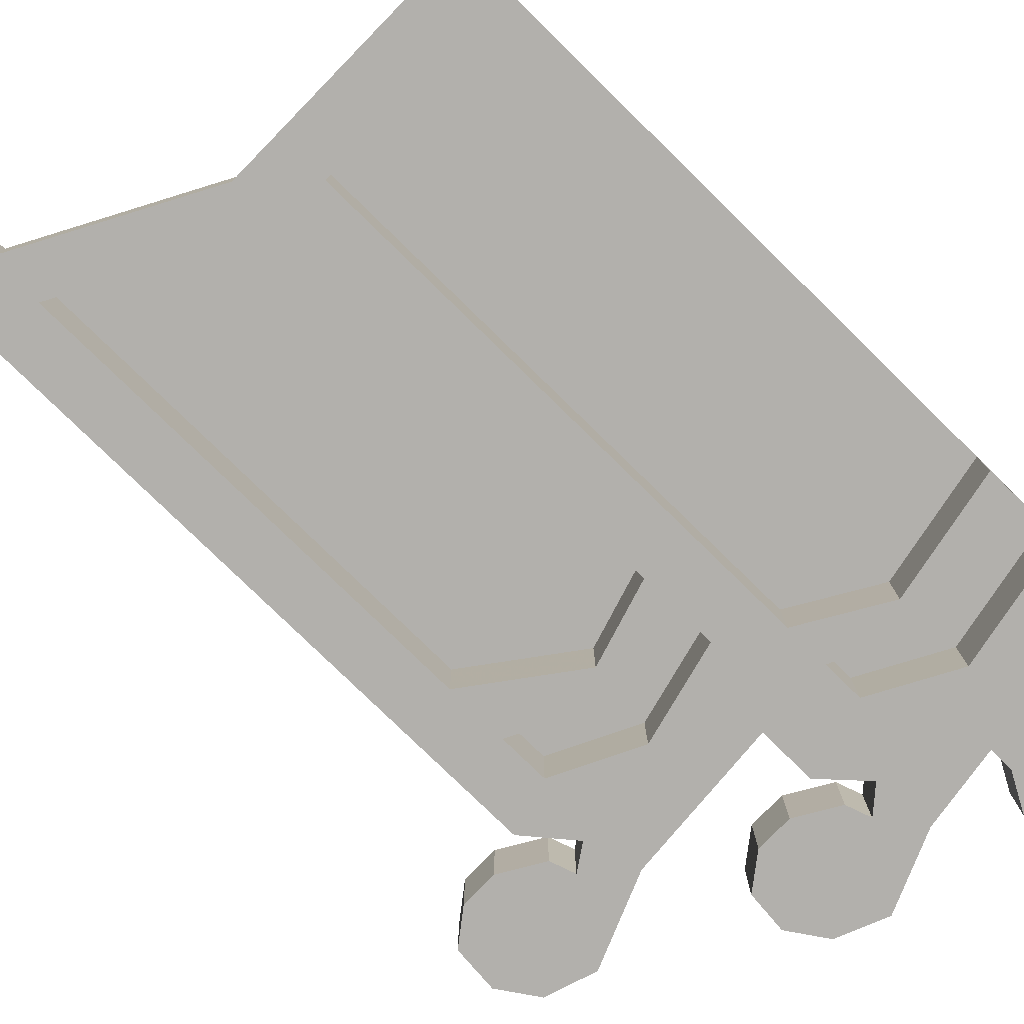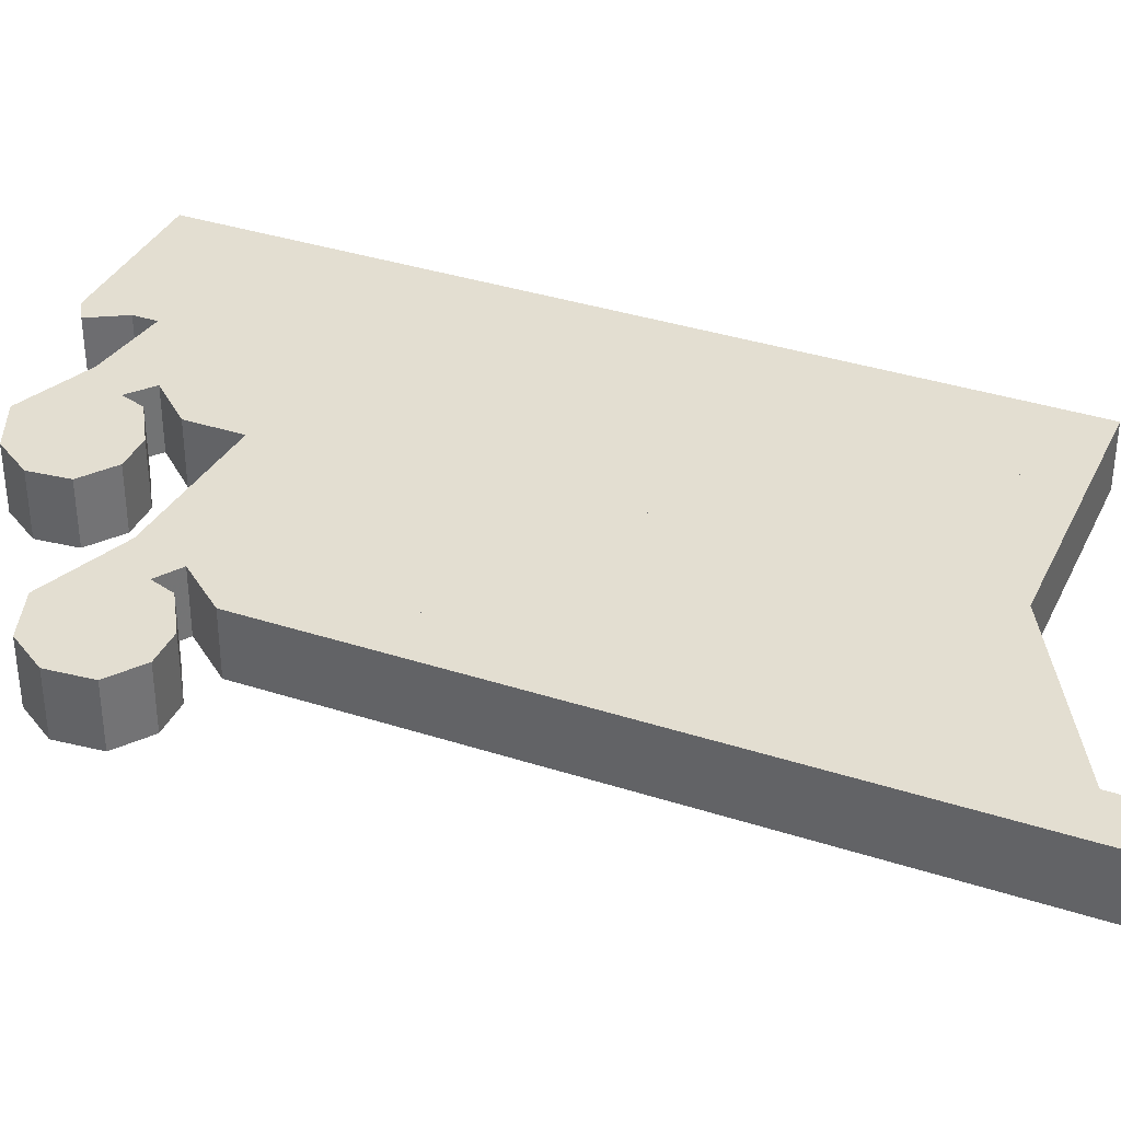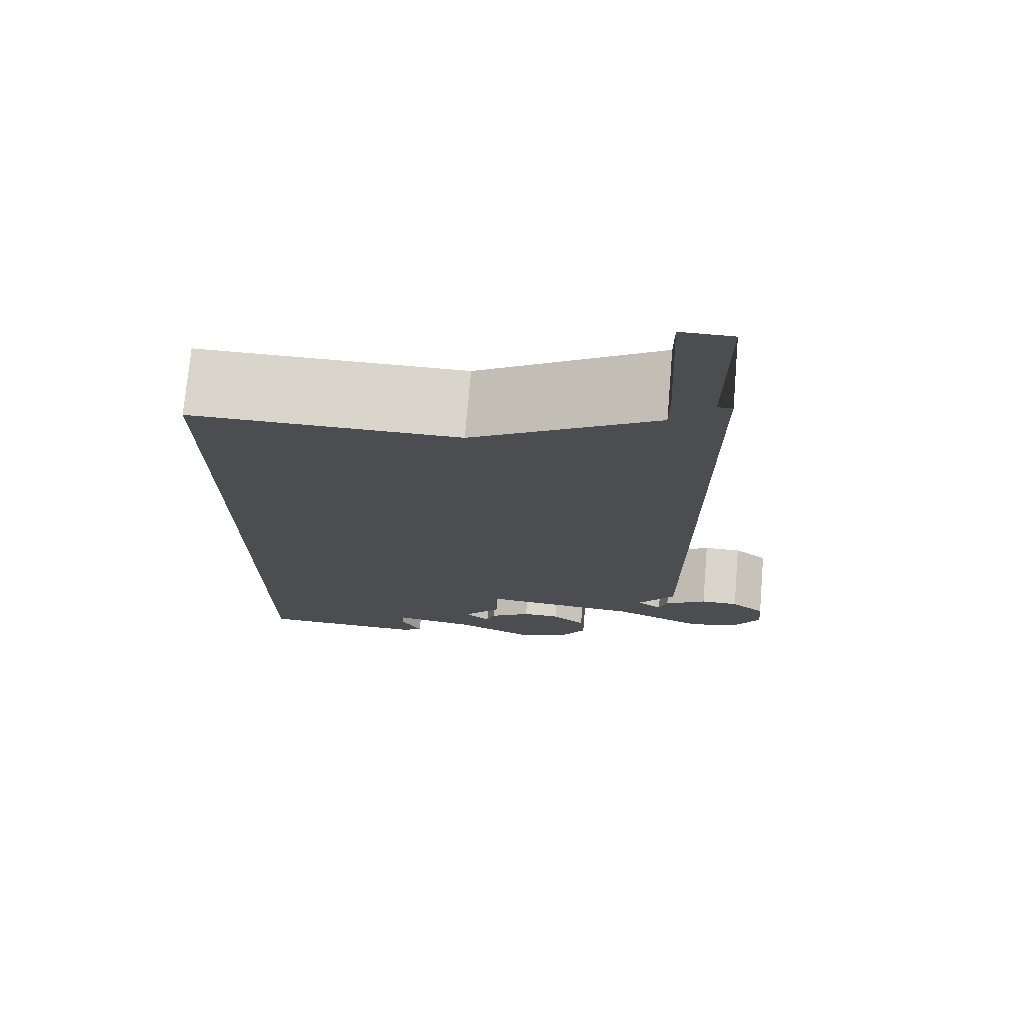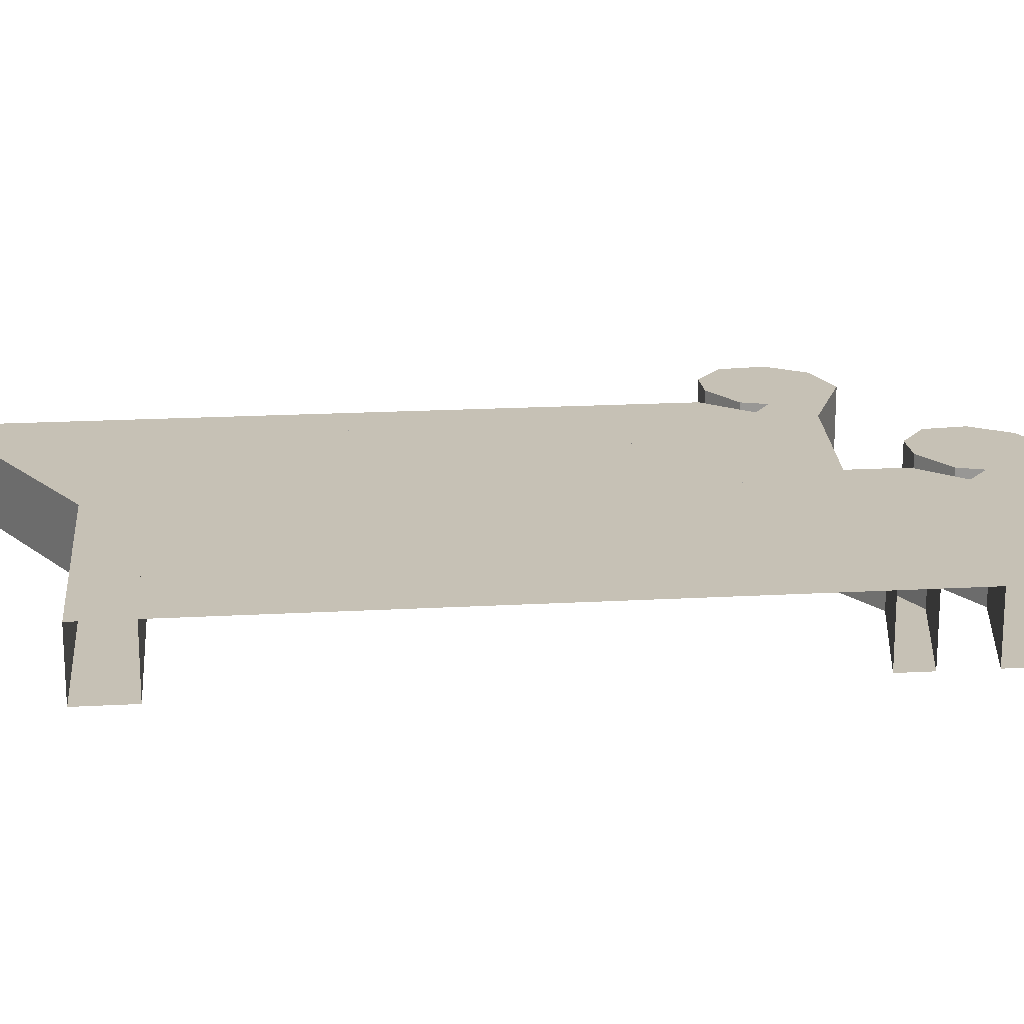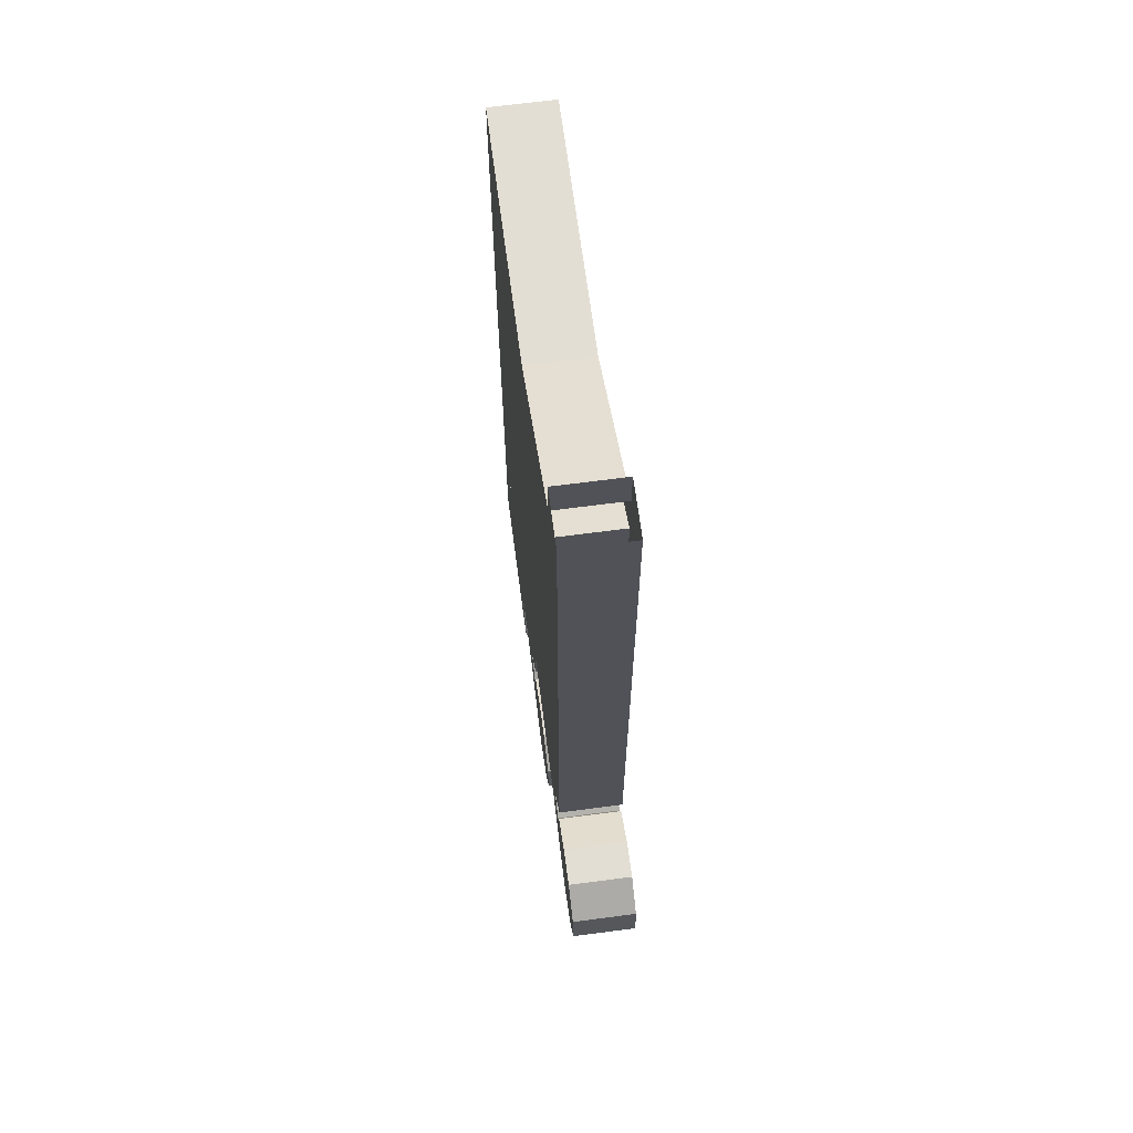
<metadata>
{"format":"obj","ext":"obj","renderer":"f3d","projection":"perspective","resolution":1024,"background":"white","views":[{"elev":-78.8,"azim":-134.3,"up":"+Z"},{"elev":36.3,"azim":112.9,"up":"+Z"},{"elev":74.2,"azim":4.9,"up":"+Y"},{"elev":18.8,"azim":-96.1,"up":"+Z"},{"elev":67.3,"azim":82.5,"up":"+Y"}]}
</metadata>
<code>
v 0.8438 -1.188 0.2422
v 0.6875 -1.266 0.2422
v 0.6875 -1.359 0.2422
v 0.8438 -1.281 0.2422
v 0.9453 -1.312 0.2422
v 0.8438 -1.07 0.2422
v 0.6875 -1.266 0.1172
v 0.8438 -1.188 0.1172
v 0.5 -1.242 0.2422
v 0.5 -1.312 0.2422
v 0.5469 -1.477 0.2422
v 0.875 -1.398 0.2422
v 0.8438 -1.281 0.1172
v 0.6875 -1.359 0.1172
v 0.5 -1.312 0.1172
v 0.5 -1.242 0.1172
v 0.6562 -1.211 0.2422
v 0.5 -1.164 0.2422
v 0.3984 -1.469 0.2422
v 0.5 -1.477 0.2422
v 0.5469 -1.586 0.2422
v 0.5469 -1.586 0.1172
v 0.5469 -1.477 0.1172
v 0.8438 -1.5 0.2422
v 0.9219 -1.43 0.2422
v 0.9219 -1.43 0.1172
v 0.875 -1.398 0.1172
v 0.9453 -1.312 0.1172
v 0.9453 -0.1875 0.2422
v 0.8438 -0.1875 0.2422
v 0.8438 -1.07 0.1172
v 0.6562 -1.211 0.1172
v 0.5 -0.375 0.2422
v 0.8438 -0.1875 0.1172
v 0.9453 -0.1875 0.1172
v 0.5 -1.164 0.1172
v 0.3984 -1.383 0.2422
v 0.2422 -1.539 0.2422
v 0.2422 -1.633 0.2422
v 0.3984 -1.547 0.2422
v 0.4766 -1.664 0.2422
v 0.4766 -1.664 0.1172
v 0.3984 -1.547 0.1172
v 0.5 -1.477 0.1172
v 0.8438 -1.5 0.1172
v 1.016 -1.57 0.2422
v 1.109 -1.539 0.2422
v 1.156 -1.469 0.2422
v 1.148 -1.383 0.2422
v 1.086 -1.336 0.2422
v 0.9375 -1.383 0.2422
v 0.9375 -1.383 0.1172
v 1.016 -1.336 0.1172
v 1.086 -1.336 0.1172
v 1.148 -1.383 0.1172
v 1.156 -1.469 0.1172
v 1.109 -1.539 0.1172
v 1.016 -1.57 0.1172
v 0.9453 0 0.1172
v 0.9453 0 0.2422
v 0.8438 -0.08594 0.2422
v 0 -1.43 0.2422
v 0.3984 -0.375 0.2422
v 0 -0.375 0.2422
v 0.5 -0.2734 0.2422
v 0.3984 -0.2734 0.2422
v 0 -0.375 0.1172
v 0.3984 -0.375 0.1172
v 0.3984 -1.383 0.1172
v 0.2422 -1.477 0.2422
v 0 -1.492 0.2422
v 0 -1.586 0.2422
v 0 -1.492 0.1172
v 0.2422 -1.539 0.1172
v 0.2422 -1.633 0.1172
v 0.3125 -1.758 0.2422
v 0.4688 -1.781 0.2422
v 0.5234 -1.703 0.2422
v 0.5234 -1.703 0.1172
v 0.4688 -1.781 0.1172
v 0.2422 -1.477 0.1172
v 0 -1.43 0.1172
v 0.6172 -1.844 0.1172
v 0.6172 -1.844 0.2422
v 0.3125 -1.758 0.1172
v 0 -1.758 0.1172
v 0 -1.586 0.1172
v 0.7109 -1.805 0.1172
v 0.7109 -1.805 0.2422
v 0.7578 -1.734 0.1172
v 0.7578 -1.734 0.2422
v 0.75 -1.656 0.2422
v 0.6875 -1.609 0.2422
v 0.5391 -1.656 0.2422
v 0.5391 -1.656 0.1172
v 0.6172 -1.609 0.1172
v 0.6875 -1.609 0.1172
v 0.75 -1.656 0.1172
v 0.3984 -1.469 0.1172
v 0.3125 -1.805 0.1172
v 0 -1.805 0.1172
v 0.3516 -1.875 0.1172
v 0 -1.867 0.1172
v 0.3125 -1.805 0.2422
v 0.3516 -1.875 0.2422
v 0.3125 -1.898 0.1172
v 0 -1.891 0.1172
v 0.3125 -1.898 0.2422
v 0 -1.891 0.2422
v 0 -1.867 0.2422
v 0 -1.805 0.2422
v 0 -1.758 0.2422
v 0.5 -0.375 0.1172
v 0.5 -0.2734 0.1172
v 0.8438 -0.08594 0.1172
v 0.8438 0 0.1172
v 0.8438 0 0.2422
v 0 -0.2734 0.1172
v 0.3984 -0.2734 0.1172
v 1.016 -1.336 0.2422
v 0.6172 -1.609 0.2422
v 0 -0.2734 0.2422
v 0.9609 -1.43 0.1172
v 0.9688 -1.398 0.1172
v 0.9922 -1.406 0.1172
v 0.9844 -1.43 0.1172
v 0.9922 -1.453 0.1172
v 0.9844 -1.469 0.1172
v 1.031 -1.477 0.1172
v 1.031 -1.469 0.1172
v 1.062 -1.445 0.1172
v 1.062 -1.453 0.1172
v 1.016 -1.375 0.1172
v 1.031 -1.398 0.1172
v 1.078 -1.375 0.1172
v 1.062 -1.398 0.1172
v 1.109 -1.406 0.1172
v 1.086 -1.422 0.1172
v 1.125 -1.469 0.1172
v 1.086 -1.453 0.1172
v 1.086 -1.516 0.1172
v 1.062 -1.492 0.1172
v 1.016 -1.539 0.1172
v 1.016 -1.5 0.1172
v 0.9219 -1.492 0.1172
v 0.9219 -1.469 0.1172
v 0.8203 -1.398 0.1172
v 0.8984 -1.305 0.1172
v 0.9219 -1.312 0.1172
v 0.8516 -1.398 0.1172
v 0.8906 -1.469 0.1172
v 0.8438 -1.445 0.1172
v 0.8438 -1.469 0.1172
v 0.5156 -1.445 0.1172
v 0.5156 -1.422 0.1172
v 0.4766 -1.359 0.1172
v 0.4922 -1.445 0.1172
v 0.4531 -1.352 0.1172
v 0.4766 -1.336 0.1172
v 0.6875 -1.383 0.1172
v 0.6875 -1.406 0.1172
v 0.8672 -1.289 0.1172
v 0.8906 -1.305 0.1172
v 0.8672 -0.1875 0.1172
v 0.8906 -0.1875 0.1172
v 0.8984 -0.1875 0.1172
v 0.9219 -0.1875 0.1172
v 0.5625 -1.703 0.1172
v 0.5703 -1.664 0.1172
v 0.5938 -1.68 0.1172
v 0.5859 -1.703 0.1172
v 0.5938 -1.727 0.1172
v 0.5859 -1.734 0.1172
v 0.6328 -1.75 0.1172
v 0.6328 -1.734 0.1172
v 0.6641 -1.711 0.1172
v 0.6641 -1.727 0.1172
v 0.6172 -1.641 0.1172
v 0.6328 -1.664 0.1172
v 0.6797 -1.641 0.1172
v 0.6641 -1.664 0.1172
v 0.7109 -1.68 0.1172
v 0.6875 -1.688 0.1172
v 0.7266 -1.734 0.1172
v 0.6875 -1.727 0.1172
v 0.6875 -1.781 0.1172
v 0.6641 -1.758 0.1172
v 0.6172 -1.805 0.1172
v 0.6172 -1.773 0.1172
v 0.5234 -1.758 0.1172
v 0.5234 -1.734 0.1172
v 0.3984 -1.664 0.1172
v 0.5 -1.586 0.1172
v 0.5234 -1.586 0.1172
v 0.4453 -1.664 0.1172
v 0.5 -1.734 0.1172
v 0.4453 -1.711 0.1172
v 0.4453 -1.734 0.1172
v 0.2812 -1.727 0.1172
v 0.2812 -1.703 0.1172
v 0.2578 -1.727 0.1172
v 0.2578 -1.688 0.1172
v 0.4531 -0.375 0.1172
v 0.4766 -0.375 0.1172
v 0.4219 -0.375 0.1172
v 0.4453 -0.375 0.1172
v 0.4453 -1.57 0.1172
v 0.4219 -1.562 0.1172
v 0.2422 -1.68 0.1172
v 0.2422 -1.656 0.1172
v 0 -1.633 0.1172
v 0 -1.609 0.1172
v 0.2422 -1.523 0.1172
v 0.2422 -1.5 0.1172
v 0.4219 -1.406 0.1172
v 0.4219 -1.43 0.1172
v 0 -1.477 0.1172
v 0 -1.453 0.1172
v 0 -1.68 0.1172
v 0 -1.656 0.1172
v 0.2344 -1.703 0.1172
v 0.2109 -1.727 0.1172
v 0.2422 -1.82 0.1172
v 0.2891 -1.805 0.1172
v 0.2656 -1.805 0.1172
v 0 -1.727 0.1172
v 0 -1.703 0.1172
v 0.1953 -1.75 0.1172
v 0.1719 -1.773 0.1172
v 0.1953 -1.844 0.1172
v 0.1641 -1.867 0.1172
v 0.2656 -1.828 0.1172
v 0.3047 -1.852 0.1172
v 0 -1.773 0.1172
v 0 -1.75 0.1172
v 0.1406 -1.781 0.1172
v 0.1016 -1.805 0.1172
v 0.125 -1.852 0.1172
v 0.1016 -1.875 0.1172
v 0.6797 -1.242 0.1172
v 0.6797 -1.234 0.1172
v 0.8672 -1.102 0.1172
v 0.8672 -1.125 0.1172
v 0.4766 -1.211 0.1172
v 0.4766 -1.188 0.1172
v 0.3984 -0.3281 0.1172
v 0.3984 -0.3516 0.1172
v 0 -0.3516 0.1172
v 0 -0.3281 0.1172
v 0.3984 -0.2969 0.1172
v 0.3984 -0.3203 0.1172
v 0 -0.3203 0.1172
v 0 -0.2969 0.1172
v 0.8438 -0.1406 0.1172
v 0.8438 -0.1641 0.1172
v 0.5 -0.3516 0.1172
v 0.5 -0.3281 0.1172
v 0.8438 -0.1094 0.1172
v 0.8438 -0.1328 0.1172
v 0.5 -0.3203 0.1172
v 0.5 -0.2969 0.1172
v 0.4688 -0.3438 0.1172
v 0.4922 -0.3672 0.1172
v 0.4062 -0.3672 0.1172
v 0.4297 -0.3438 0.1172
v 0.4062 -0.2812 0.1172
v 0.4297 -0.3047 0.1172
v 0.4922 -0.2812 0.1172
v 0.4688 -0.3047 0.1172
v 0.9141 -0.1562 0.1172
v 0.9375 -0.1797 0.1172
v 0.8516 -0.1797 0.1172
v 0.875 -0.1562 0.1172
v 0.8516 -0.01562 0.1172
v 0.875 -0.03906 0.1172
v 0.9375 -0.01562 0.1172
v 0.9141 -0.03906 0.1172
f 1 2 3
f 1 3 4
f 1 4 2
f 2 4 3
f 2 3 9
f 2 9 10
f 2 10 3
f 3 10 9
f 6 30 18
f 6 18 17
f 17 18 6
f 6 18 33
f 6 33 30
f 19 38 39
f 19 39 40
f 30 33 18
f 62 63 64
f 62 64 63
f 62 63 37
f 62 37 63
f 38 71 72
f 38 72 39
f 38 39 71
f 38 19 40
f 38 40 39
f 62 70 37
f 62 37 70
f 39 72 71
f 1 4 5
f 1 5 6
f 1 6 2
f 3 10 11
f 3 11 12
f 3 12 5
f 3 5 4
f 9 2 17
f 9 17 18
f 9 18 19
f 9 19 10
f 10 19 20
f 10 20 11
f 11 20 21
f 11 21 22
f 11 22 23
f 11 23 24
f 11 24 12
f 12 24 25
f 12 25 26
f 12 26 27
f 12 27 5
f 5 27 28
f 5 28 29
f 5 29 6
f 6 29 30
f 6 17 2
f 31 34 35
f 31 35 8
f 31 8 32
f 32 8 7
f 32 7 36
f 18 33 37
f 18 37 19
f 19 37 38
f 19 40 20
f 20 40 21
f 21 40 39
f 21 39 41
f 21 41 42
f 21 42 22
f 22 42 43
f 22 43 23
f 23 43 44
f 23 44 15
f 23 15 14
f 23 14 45
f 23 45 24
f 24 45 46
f 24 46 25
f 25 46 47
f 25 47 48
f 25 48 49
f 25 49 50
f 25 50 51
f 25 51 52
f 25 52 26
f 26 52 53
f 26 53 54
f 26 54 55
f 26 55 56
f 26 56 57
f 26 57 58
f 26 58 45
f 26 45 27
f 27 45 14
f 27 14 13
f 27 13 28
f 28 13 8
f 28 8 35
f 28 35 29
f 29 35 59
f 29 59 60
f 29 60 30
f 30 60 61
f 30 61 33
f 63 37 33
f 63 33 65
f 63 65 66
f 63 66 64
f 37 70 38
f 38 70 71
f 39 72 76
f 39 76 41
f 41 76 77
f 41 77 78
f 41 78 79
f 41 79 42
f 42 79 80
f 42 80 75
f 42 75 43
f 82 81 74
f 82 74 73
f 79 83 80
f 80 83 84
f 80 84 77
f 80 77 85
f 80 85 75
f 75 85 86
f 75 86 87
f 79 88 83
f 83 88 89
f 83 89 84
f 84 89 78
f 84 78 77
f 79 90 88
f 88 90 91
f 88 91 89
f 89 91 78
f 78 91 92
f 78 92 93
f 78 93 94
f 78 94 95
f 78 95 79
f 79 95 96
f 79 96 97
f 79 97 98
f 79 98 90
f 90 98 92
f 90 92 91
f 43 99 15
f 43 15 44
f 15 99 16
f 16 99 69
f 16 69 36
f 16 36 7
f 85 100 101
f 85 101 86
f 102 103 101
f 102 101 100
f 102 100 104
f 102 104 105
f 102 105 106
f 102 106 103
f 103 106 107
f 107 106 108
f 107 108 109
f 109 108 105
f 109 105 110
f 110 105 104
f 110 104 111
f 111 104 112
f 112 104 76
f 112 76 72
f 99 74 81
f 99 81 69
f 36 69 68
f 36 68 113
f 34 113 114
f 34 114 115
f 34 115 35
f 35 115 59
f 59 115 116
f 116 115 61
f 116 61 117
f 117 61 60
f 118 119 68
f 118 68 67
f 119 114 113
f 119 113 68
f 50 120 51
f 51 120 53
f 51 53 52
f 93 121 94
f 94 121 96
f 94 96 95
f 71 70 62
f 61 65 33
f 65 61 115
f 65 115 114
f 65 114 66
f 66 114 119
f 66 119 122
f 66 122 64
f 46 45 58
f 46 58 47
f 47 58 57
f 47 57 48
f 48 57 56
f 48 56 49
f 49 56 55
f 49 55 50
f 50 55 54
f 50 54 120
f 120 54 53
f 93 92 98
f 93 98 97
f 93 97 121
f 121 97 96
f 77 76 85
f 85 76 100
f 100 76 104
f 105 108 106
f 122 119 118
f 1 2 7
f 1 7 8
f 1 8 4
f 3 4 13
f 3 13 14
f 3 14 10
f 9 10 15
f 9 15 16
f 9 16 2
f 17 6 31
f 17 31 32
f 17 32 18
f 6 30 34
f 6 34 31
f 32 36 18
f 18 36 33
f 63 64 67
f 63 67 68
f 63 68 37
f 37 68 69
f 37 69 70
f 38 71 73
f 38 73 74
f 38 74 19
f 39 40 43
f 39 43 75
f 39 75 72
f 62 70 81
f 62 81 82
f 75 87 72
f 16 7 2
f 69 81 70
f 36 113 33
f 33 113 30
f 30 113 34
f 10 14 15
f 40 19 99
f 40 99 43
f 19 74 99
f 4 8 13
f 123 124 125
f 123 125 126
f 123 126 127
f 123 127 128
f 128 127 129
f 129 127 130
f 129 130 131
f 129 131 132
f 124 133 134
f 124 134 125
f 133 135 136
f 133 136 134
f 135 137 138
f 135 138 136
f 137 139 140
f 137 140 138
f 139 141 142
f 139 142 140
f 141 143 144
f 141 144 142
f 143 145 146
f 143 146 144
f 147 148 149
f 147 149 150
f 147 150 151
f 151 150 146
f 151 146 145
f 151 145 152
f 152 145 153
f 152 153 154
f 152 154 155
f 155 154 156
f 156 154 157
f 156 157 158
f 156 158 159
f 156 159 160
f 156 160 161
f 161 160 162
f 161 162 163
f 163 162 164
f 163 164 165
f 166 167 149
f 166 149 148
f 168 169 170
f 168 170 171
f 168 171 172
f 168 172 173
f 173 172 174
f 174 172 175
f 174 175 176
f 174 176 177
f 169 178 179
f 169 179 170
f 178 180 181
f 178 181 179
f 180 182 183
f 180 183 181
f 182 184 185
f 182 185 183
f 184 186 187
f 184 187 185
f 186 188 189
f 186 189 187
f 188 190 191
f 188 191 189
f 192 193 194
f 192 194 195
f 192 195 196
f 196 195 191
f 196 191 190
f 196 190 197
f 197 190 198
f 197 198 199
f 197 199 200
f 200 199 201
f 200 201 202
f 157 154 194
f 157 194 193
f 203 204 159
f 203 159 158
f 205 206 207
f 205 207 208
f 208 207 209
f 208 209 210
f 210 209 211
f 210 211 212
f 213 214 215
f 213 215 216
f 217 218 214
f 217 214 213
f 219 220 221
f 219 221 222
f 222 221 223
f 224 225 201
f 224 201 199
f 226 227 228
f 226 228 229
f 229 228 230
f 229 230 231
f 231 230 232
f 231 232 233
f 233 232 225
f 233 225 224
f 234 235 236
f 234 236 237
f 237 236 238
f 237 238 239
f 240 241 242
f 240 242 243
f 244 245 241
f 244 241 240
f 246 247 248
f 246 248 249
f 250 251 252
f 250 252 253
f 254 255 256
f 254 256 257
f 258 259 260
f 258 260 261
f 262 263 264
f 262 264 265
f 265 264 266
f 265 266 267
f 267 266 268
f 267 268 269
f 269 268 263
f 269 263 262
f 270 271 272
f 270 272 273
f 273 272 274
f 273 274 275
f 275 274 276
f 275 276 277
f 277 276 271
f 277 271 270

</code>
